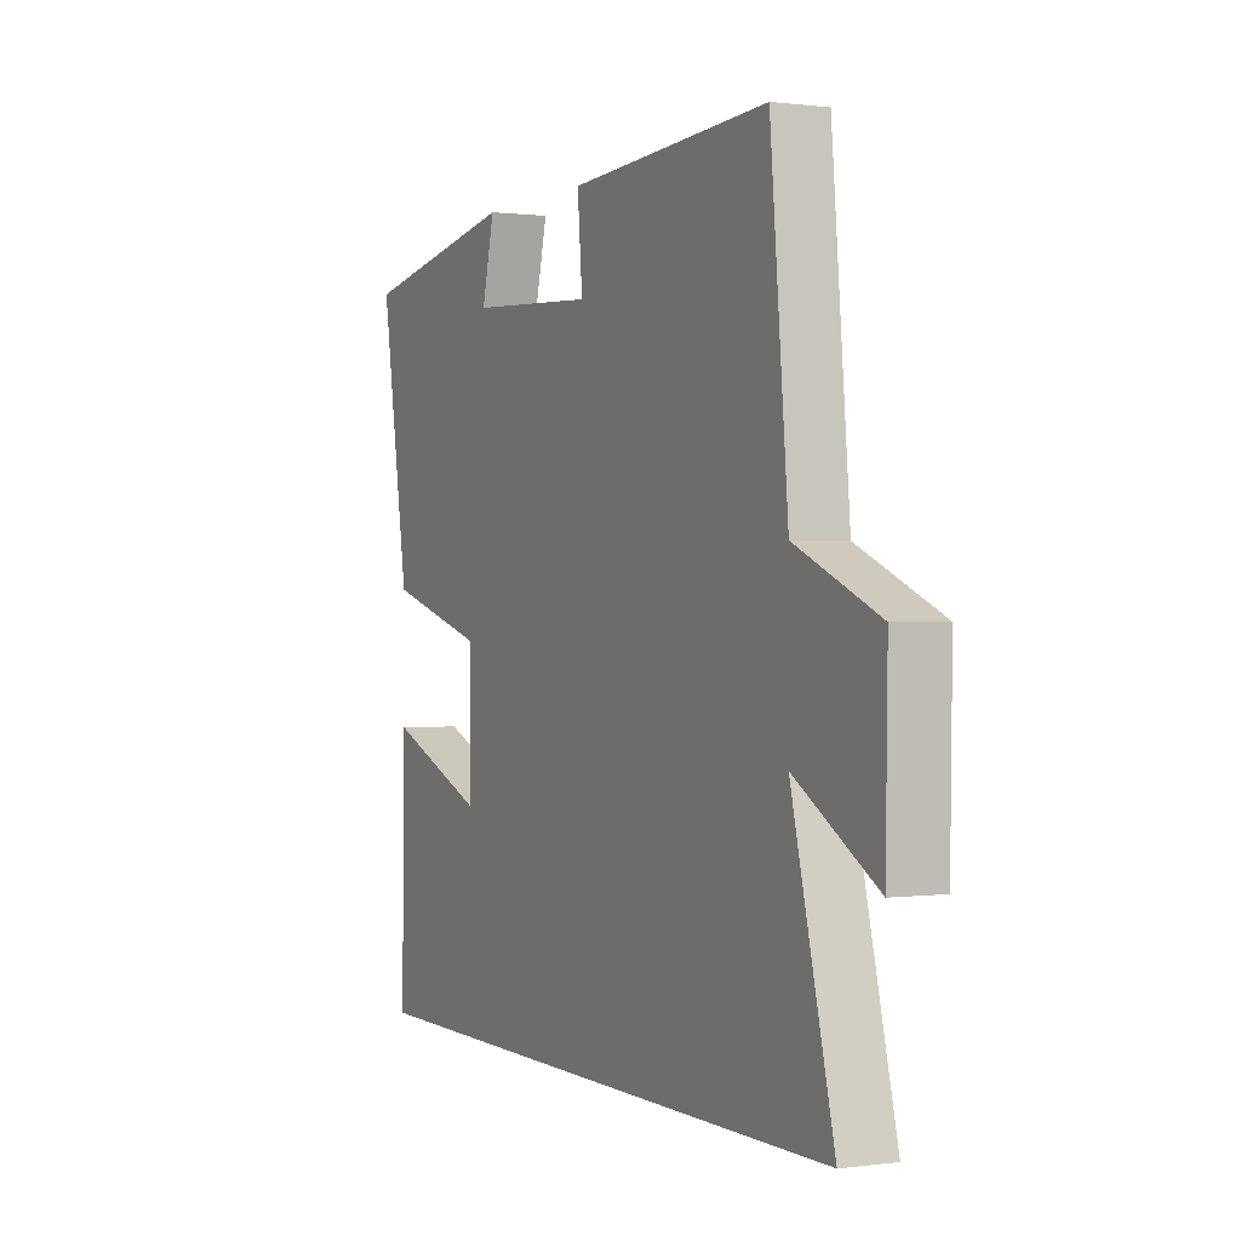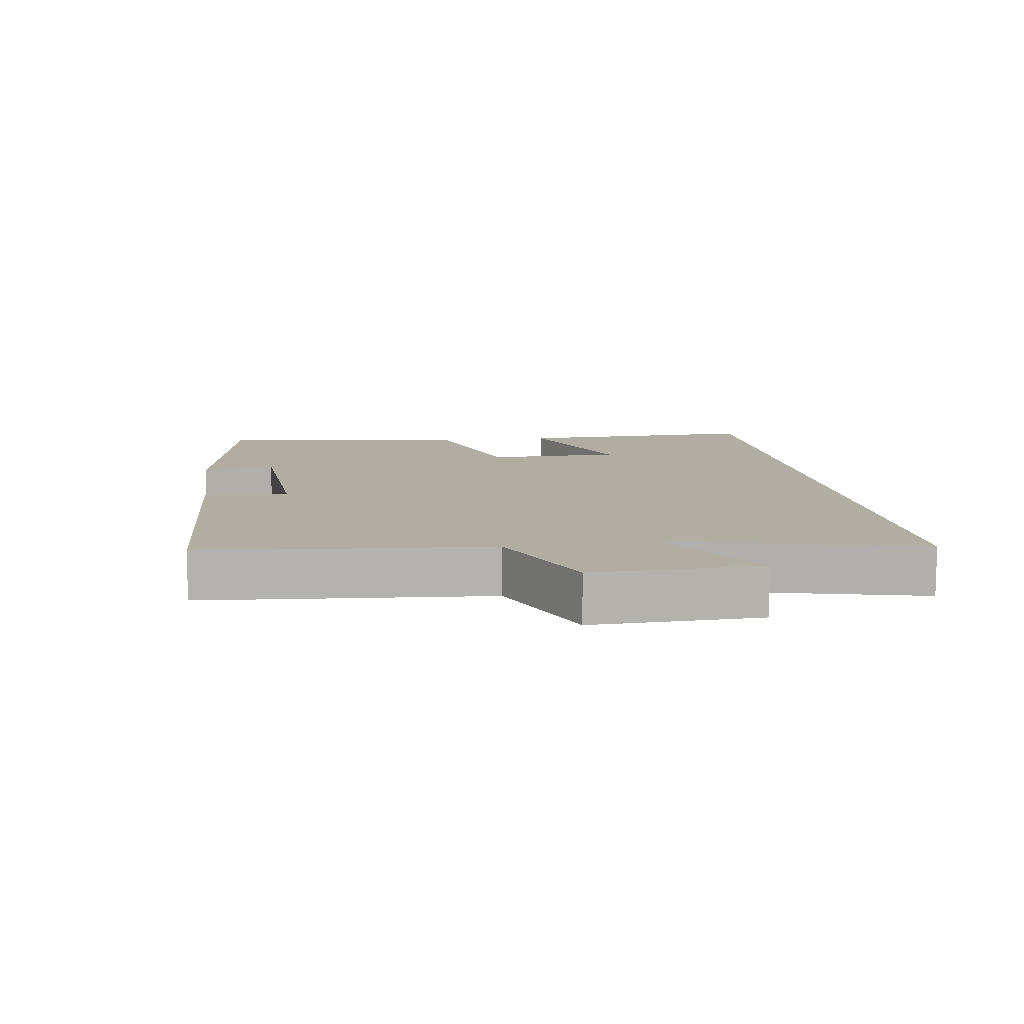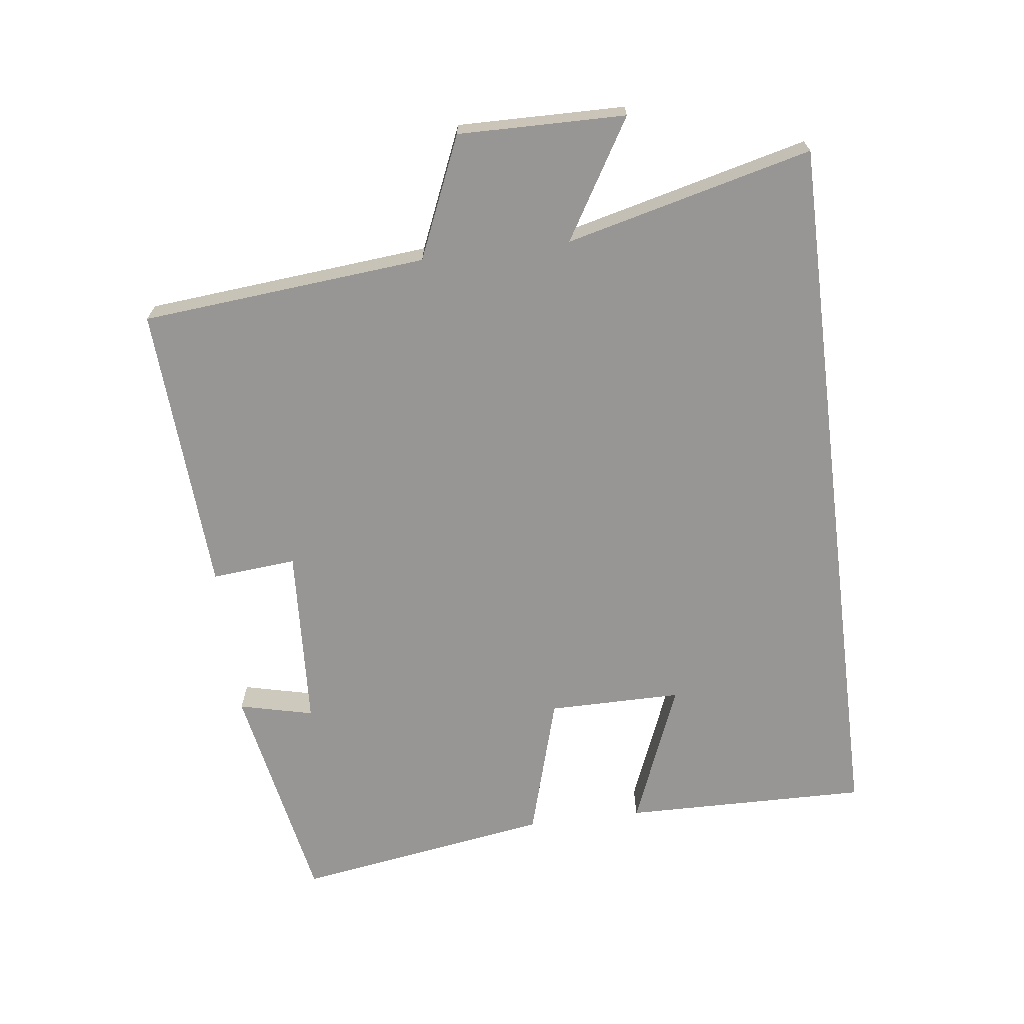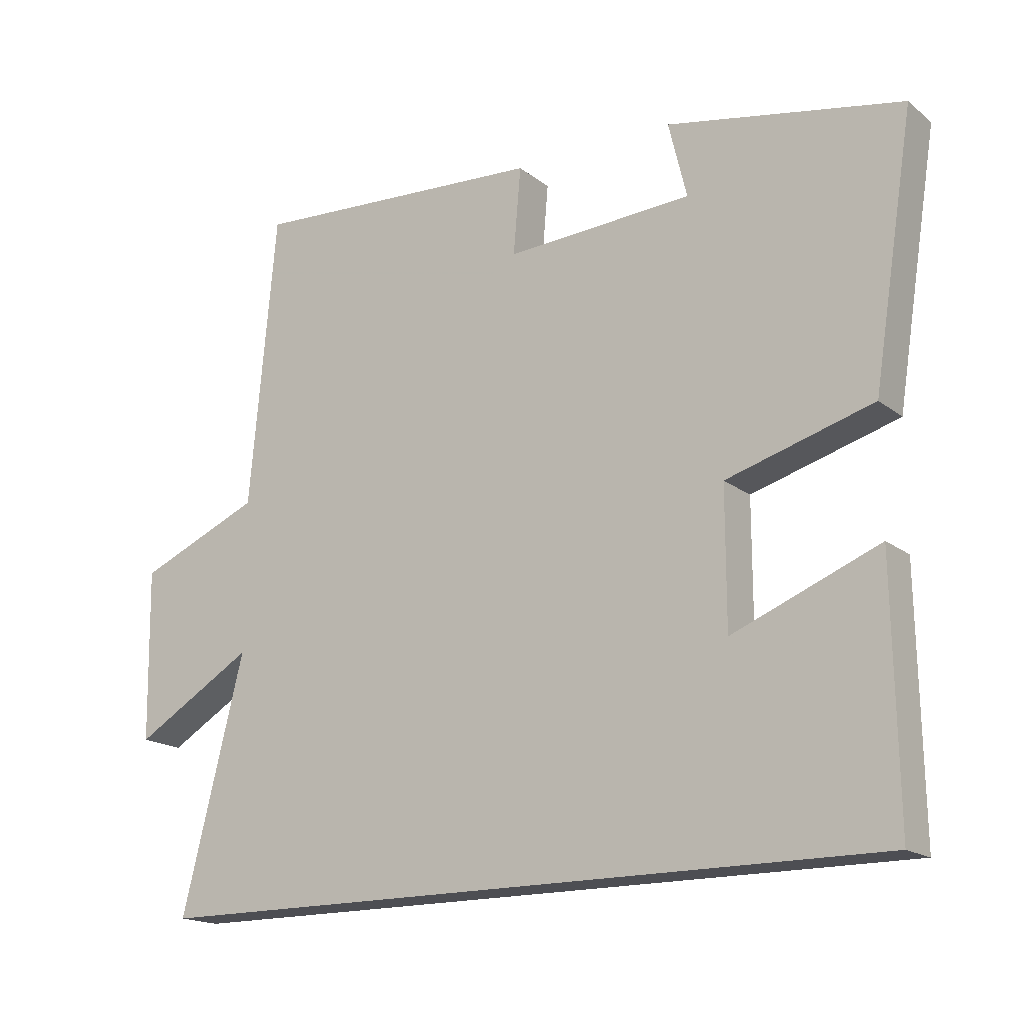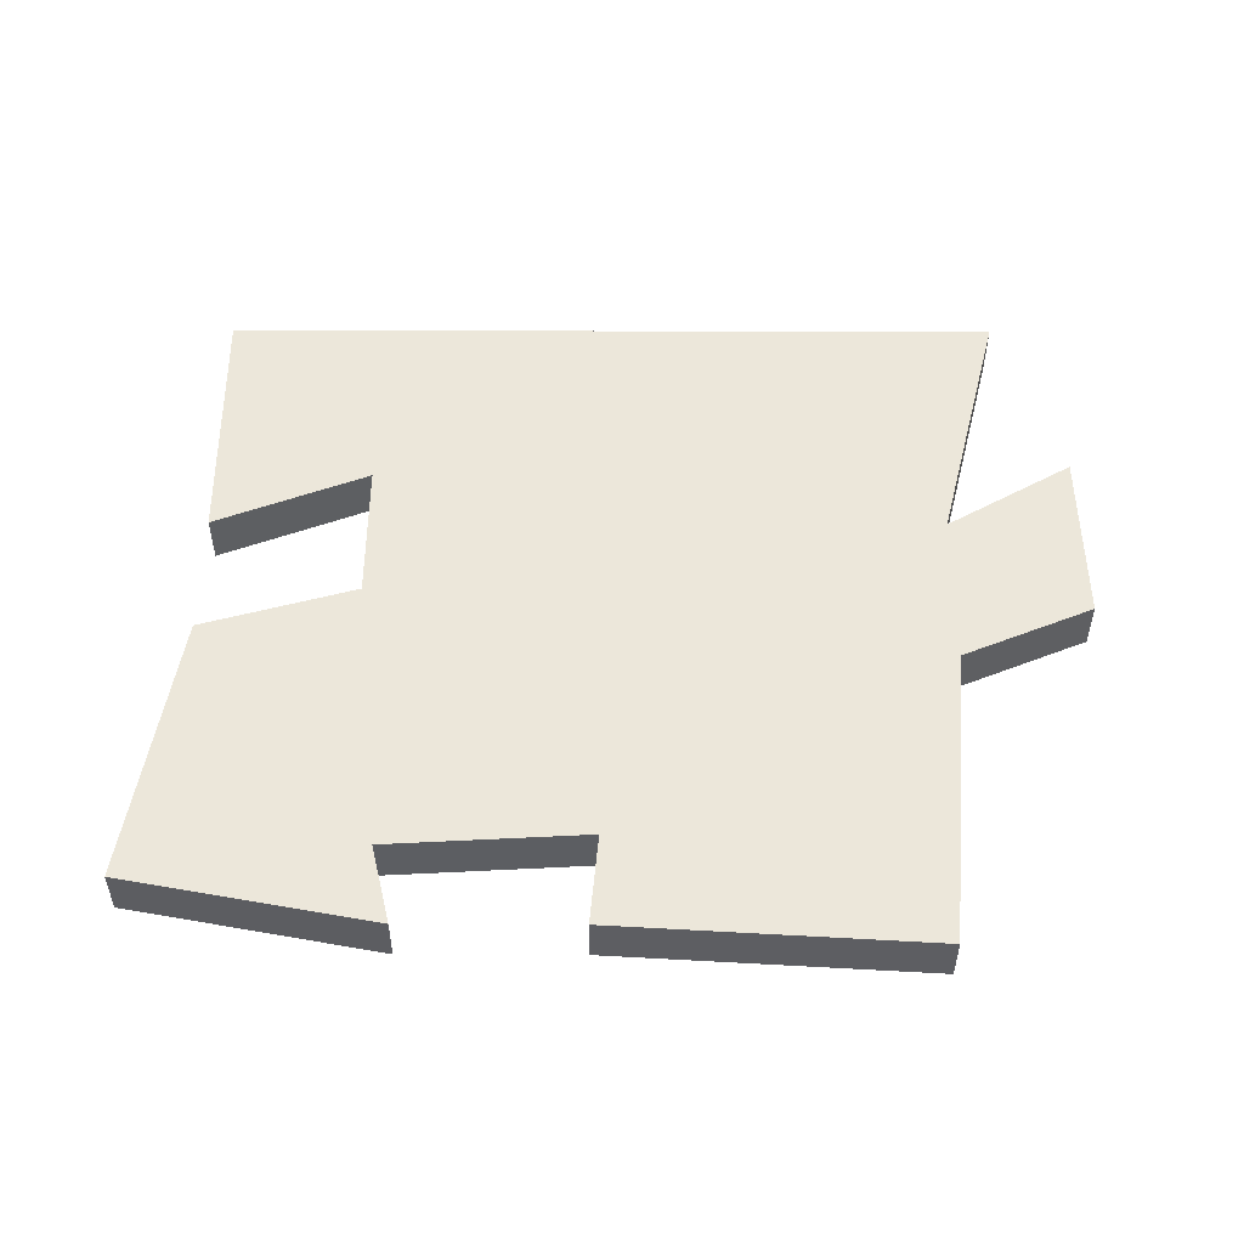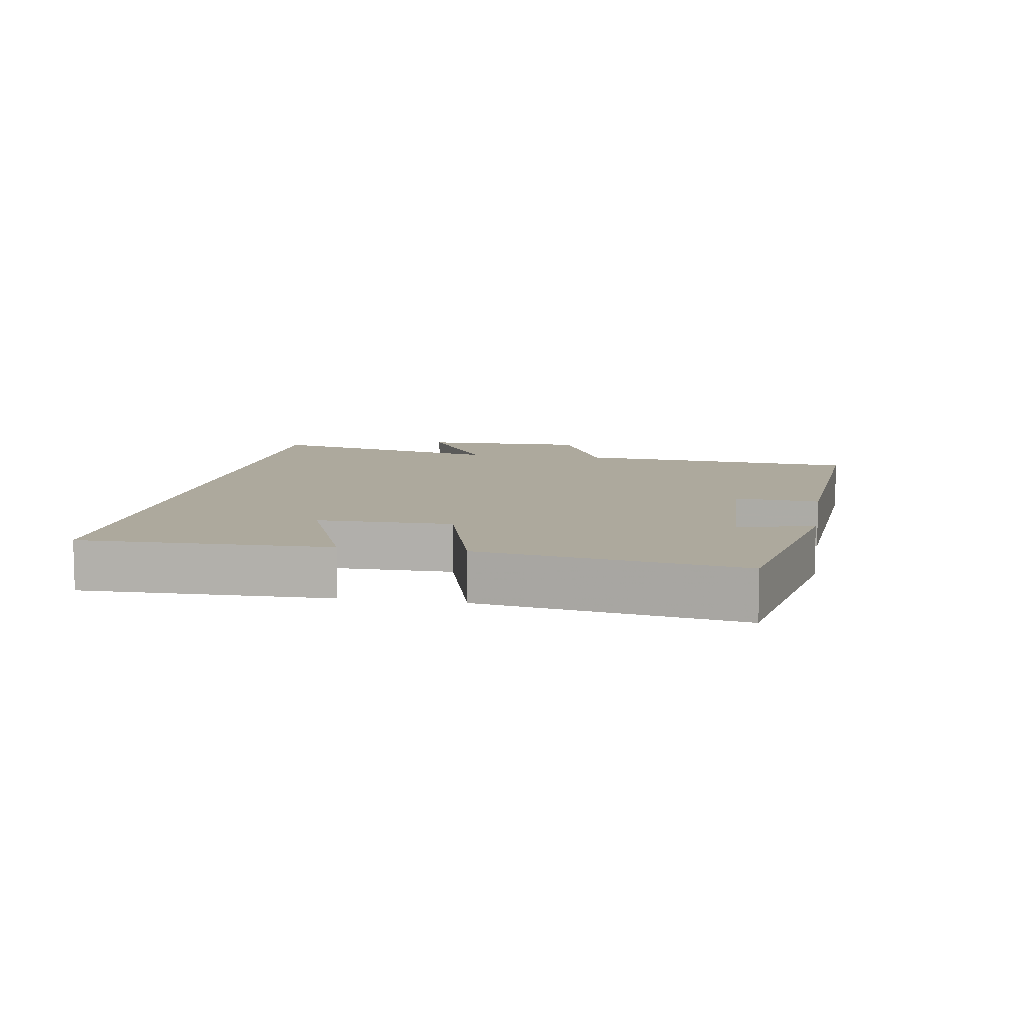
<metadata>
{"format":"obj","ext":"obj","renderer":"f3d","projection":"perspective","resolution":1024,"background":"white","views":[{"elev":0.5,"azim":63.7,"up":"+Z"},{"elev":10.6,"azim":81.2,"up":"+Y"},{"elev":-67.9,"azim":97.2,"up":"+Y"},{"elev":-17.3,"azim":-146.1,"up":"+Z"},{"elev":51.4,"azim":0.2,"up":"+Y"},{"elev":8.9,"azim":-80.3,"up":"+Y"}]}
</metadata>
<code>
v 0.461 0.07 0.525
v 0.5 0.07 0.094
v 0.682 0.07 0.016
v 0.678 0.07 -0.236
v 0.5 0.07 -0.13
v 0.592 0.07 -0.5
v -0.506 0.07 -0.5
v -0.5 0.07 -0.13
v -0.284 0.07 -0.217
v -0.284 0.07 -0.015
v -0.5 0.07 0.048
v -0.561 0.07 0.435
v -0.215 0.07 0.5
v -0.242 0.07 0.388
v 0.034 0.07 0.372
v 0.023 0.07 0.5
v 0.461 0 0.525
v 0.5 0 0.094
v 0.682 0 0.016
v 0.678 0 -0.236
v 0.5 0 -0.13
v 0.592 0 -0.5
v -0.506 0 -0.5
v -0.5 0 -0.13
v -0.284 0 -0.217
v -0.284 0 -0.015
v -0.5 0 0.048
v -0.561 0 0.435
v -0.215 0 0.5
v -0.242 0 0.388
v 0.034 0 0.372
v 0.023 0 0.5
f 15 16 1 2
f 14 15 2
f 11 12 13 14
f 10 11 14 2
f 9 10 2 3
f 7 8 9
f 5 6 7 9
f 5 9 3
f 3 4 5
f 18 17 32 31
f 18 31 30
f 30 29 28 27
f 18 30 27 26
f 19 18 26 25
f 25 24 23
f 25 23 22 21
f 19 25 21
f 21 20 19
f 1 17 18 2
f 2 18 19 3
f 3 19 20 4
f 4 20 21 5
f 5 21 22 6
f 6 22 23 7
f 7 23 24 8
f 8 24 25 9
f 9 25 26 10
f 10 26 27 11
f 11 27 28 12
f 12 28 29 13
f 13 29 30 14
f 14 30 31 15
f 15 31 32 16
f 16 32 17 1

</code>
